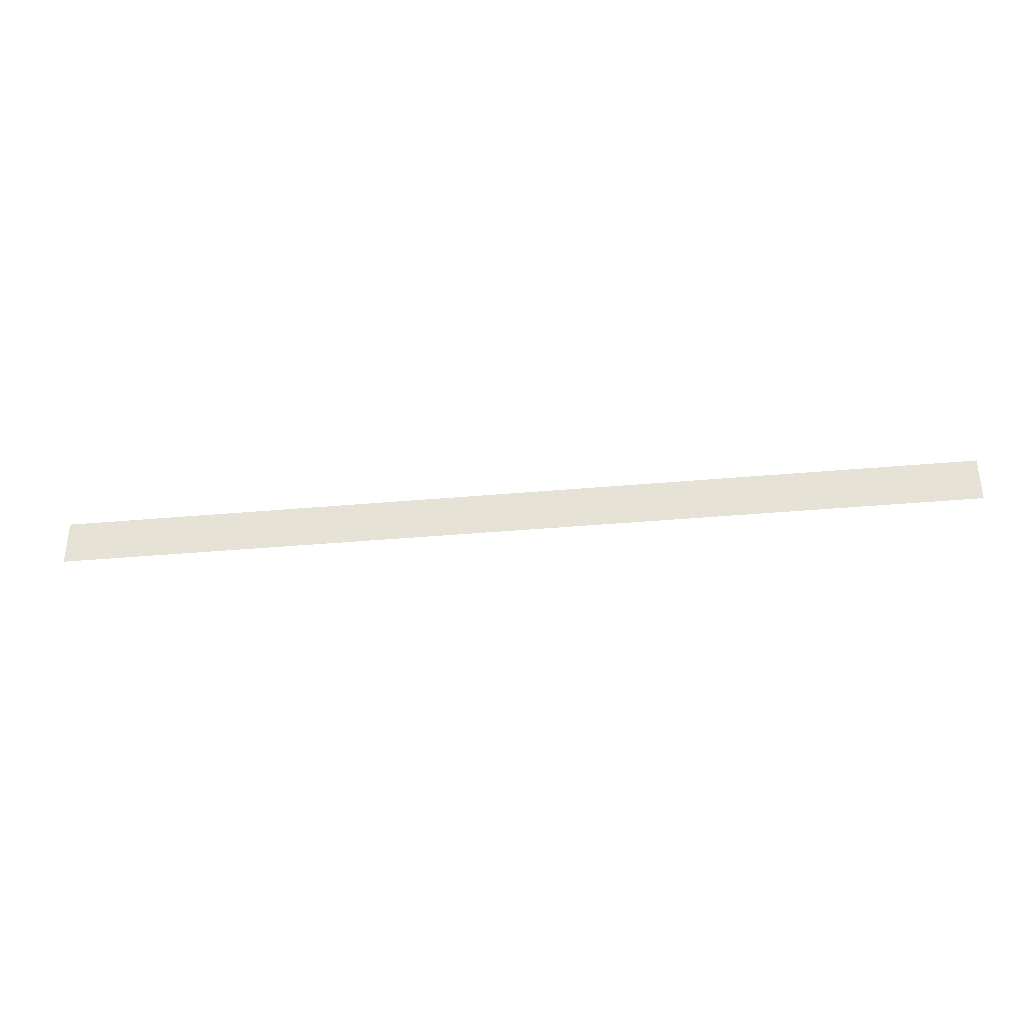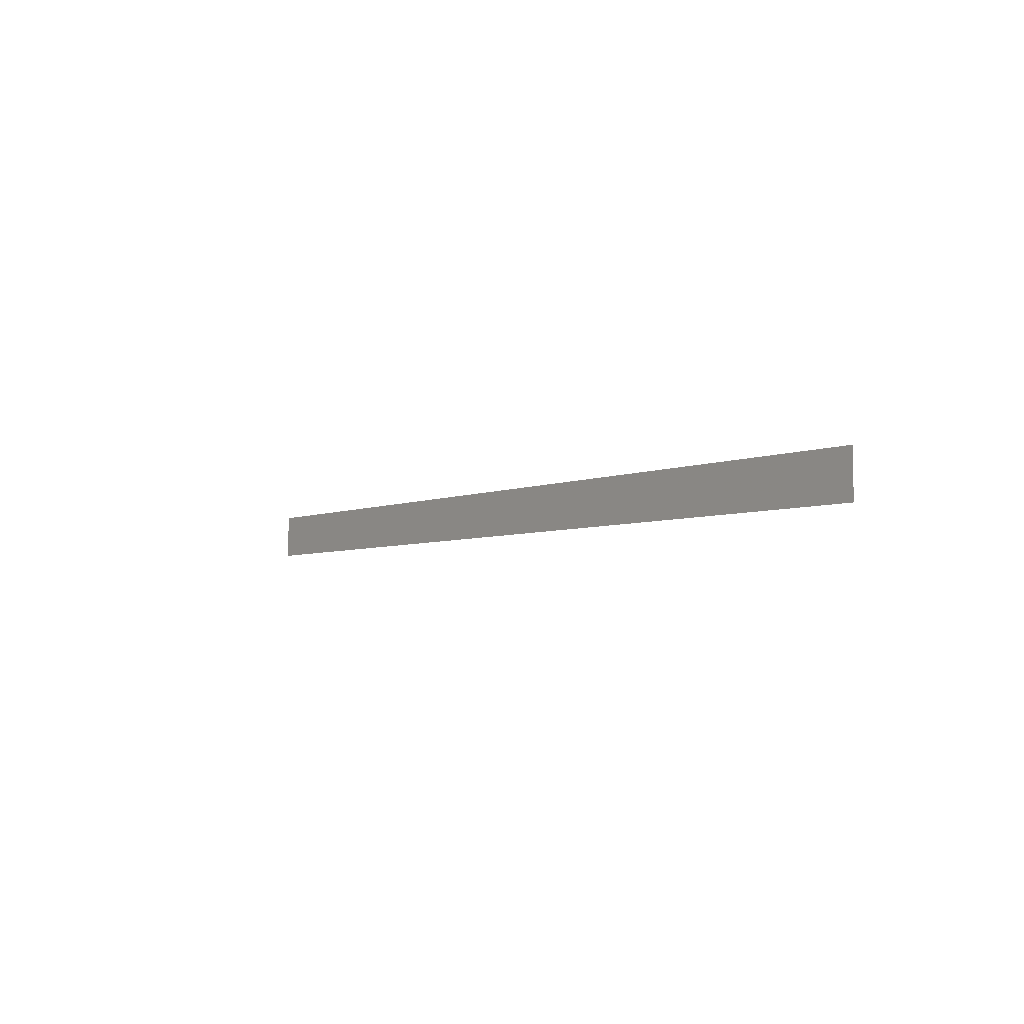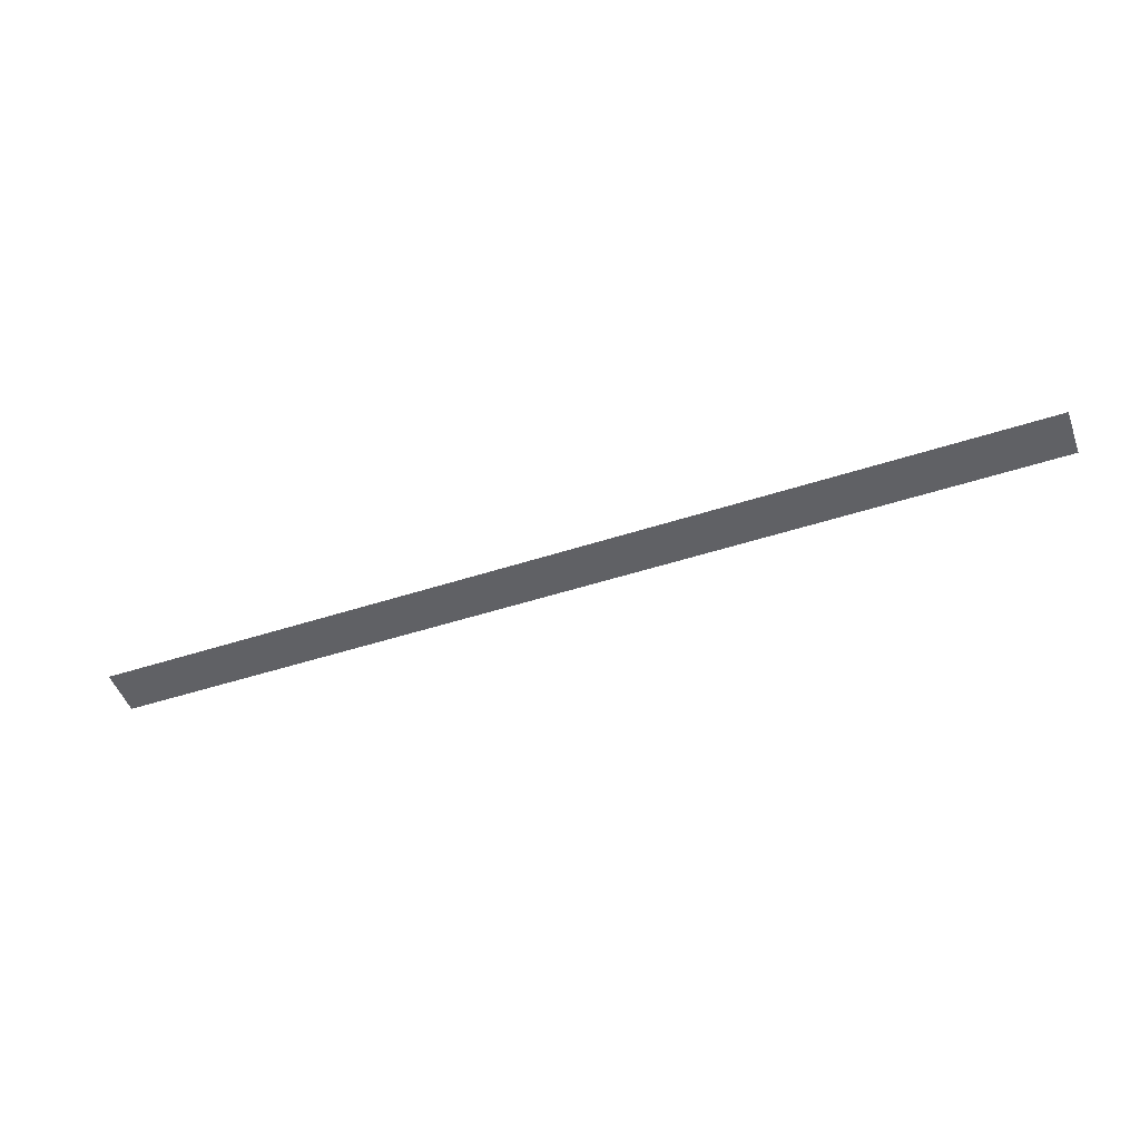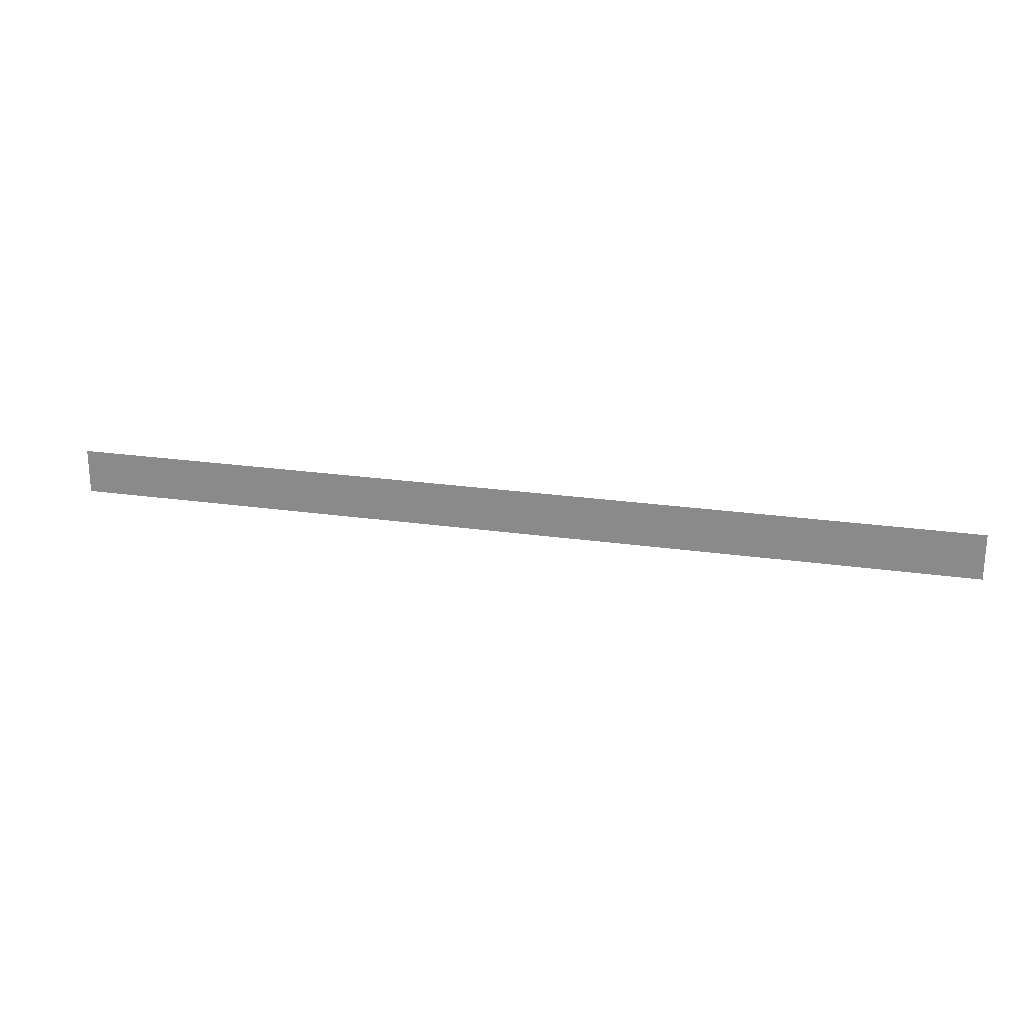
<metadata>
{"format":"obj","ext":"obj","renderer":"f3d","projection":"perspective","resolution":1024,"background":"white","views":[{"elev":-35.2,"azim":6.9,"up":"+Z"},{"elev":-4.7,"azim":-126.0,"up":"+Z"},{"elev":-49.7,"azim":-160.3,"up":"+Y"},{"elev":23.3,"azim":-166.3,"up":"+Z"}]}
</metadata>
<code>
v 150 25 0
v 150 25 -1
v 170 25 0
v 170 25 -0.99
g g1
f 1 2 4 3
g g2
g g3
g g4

</code>
